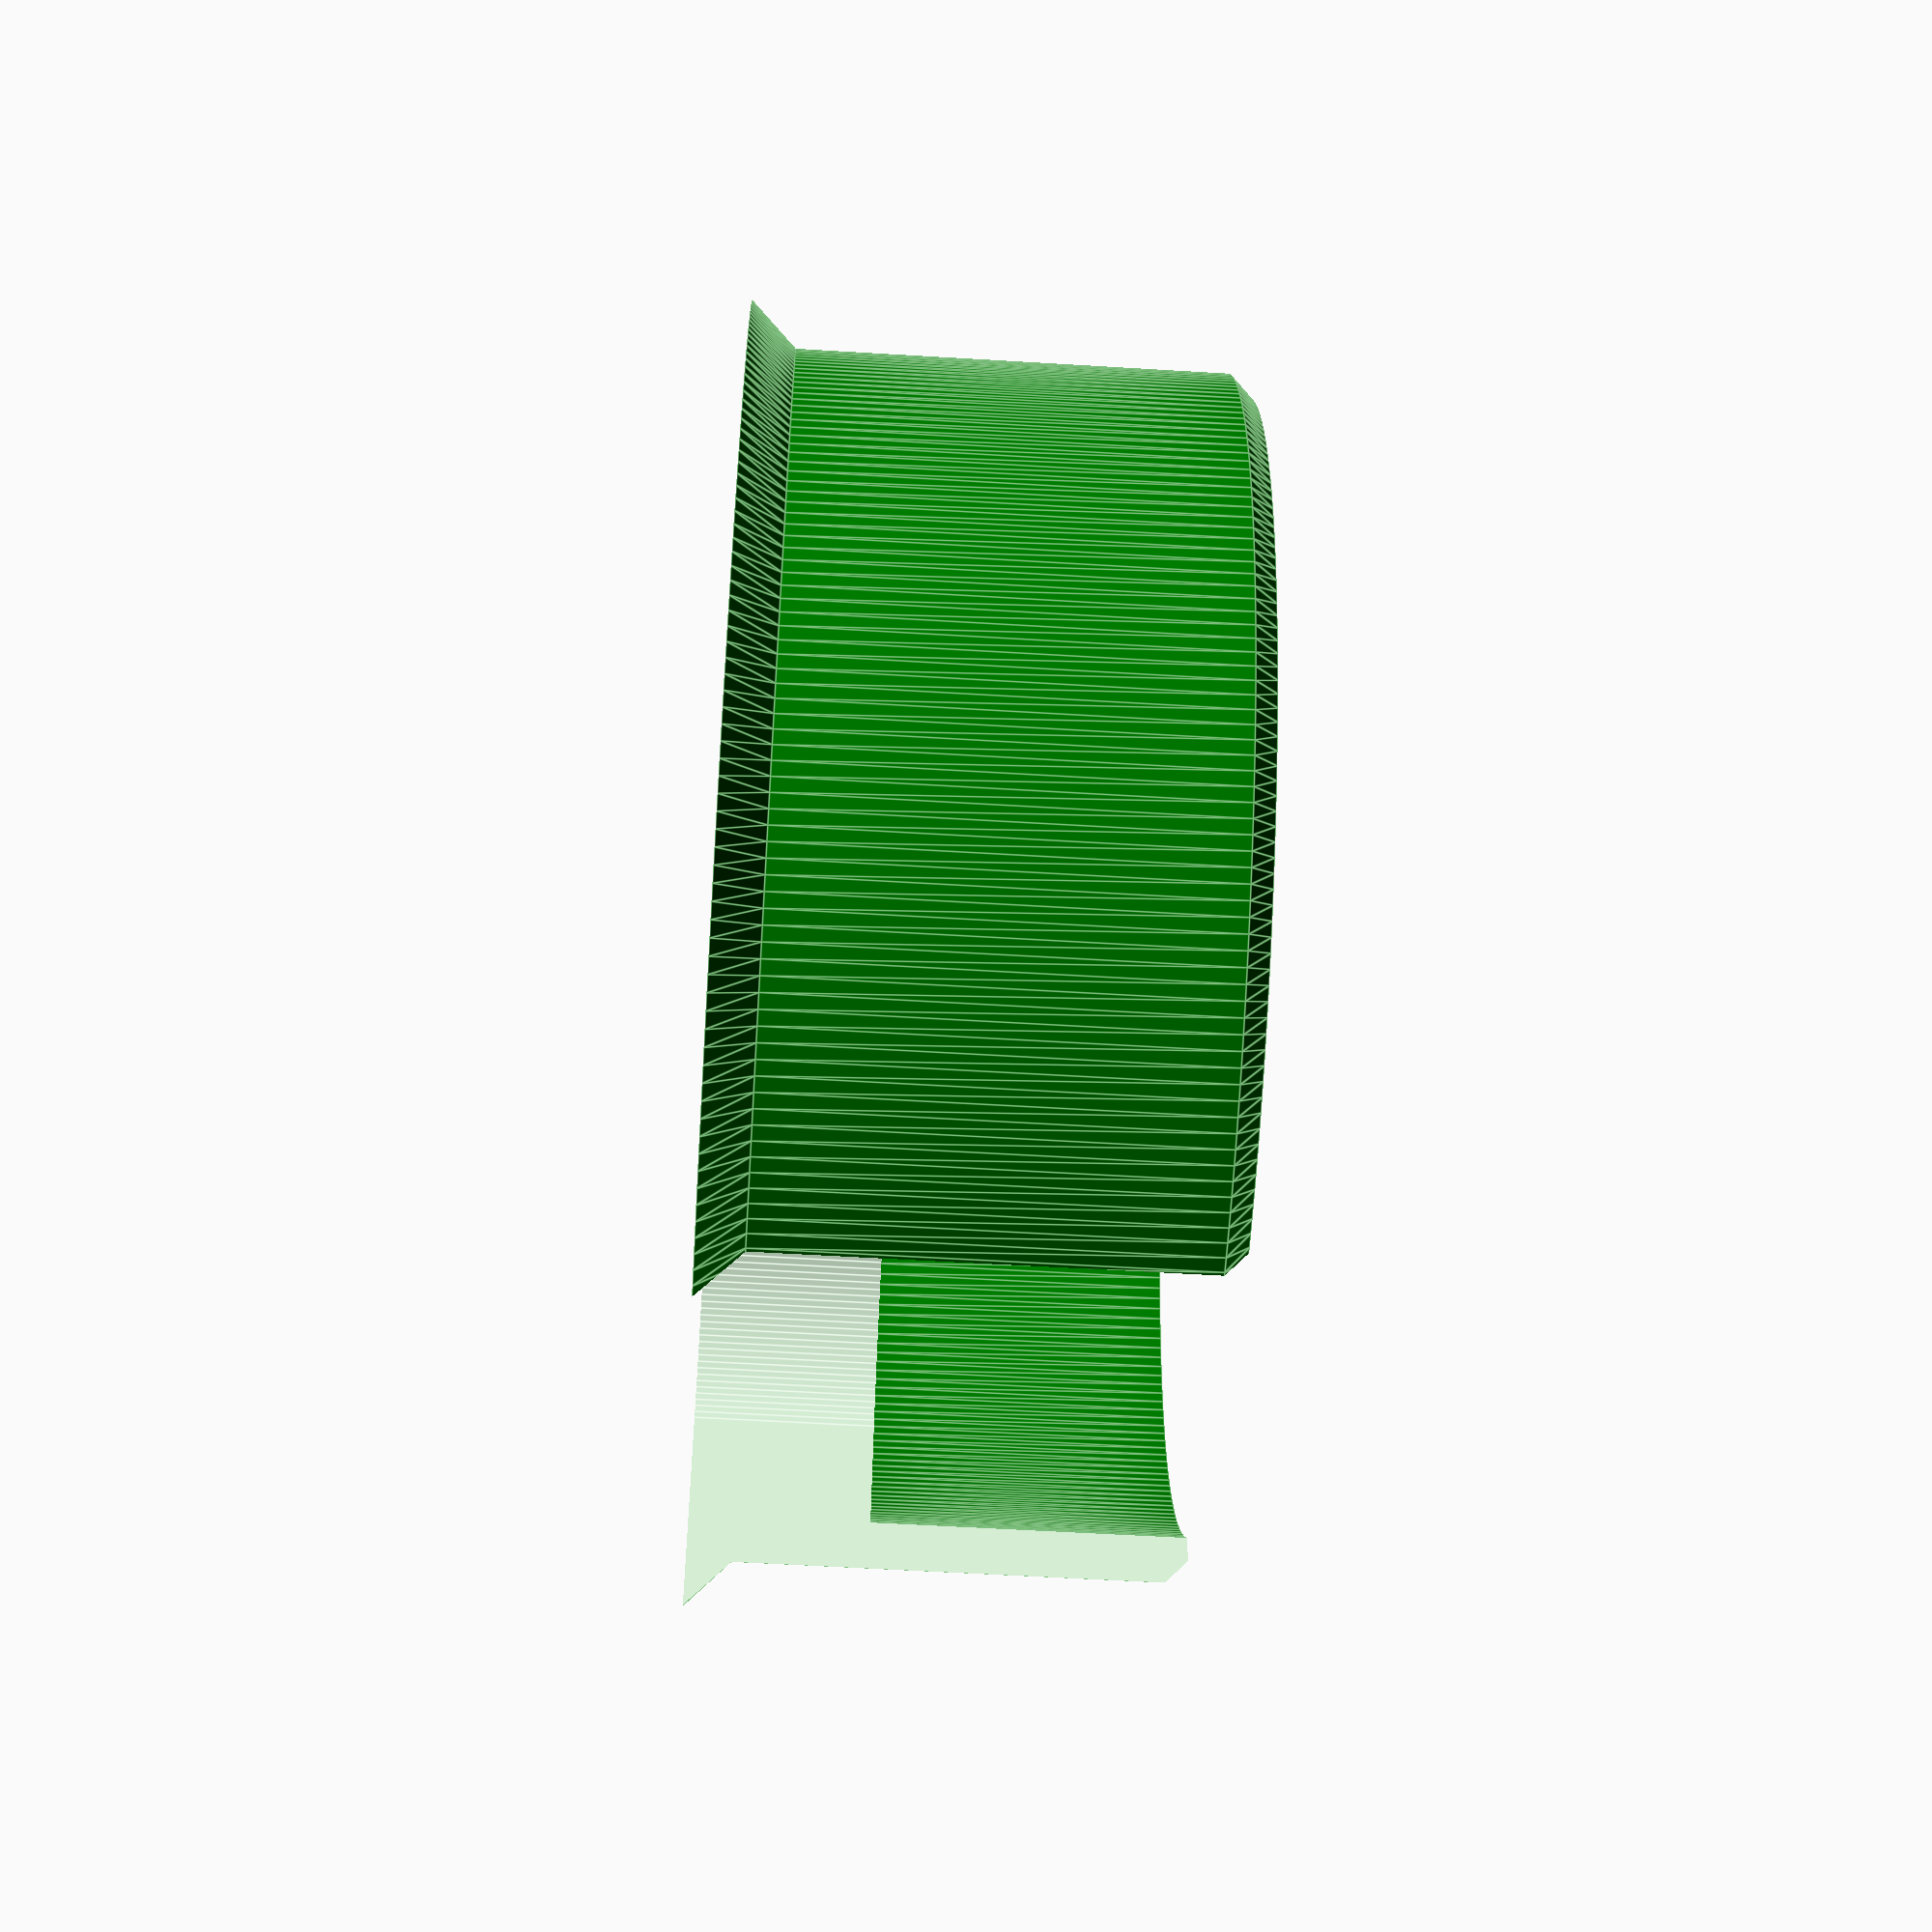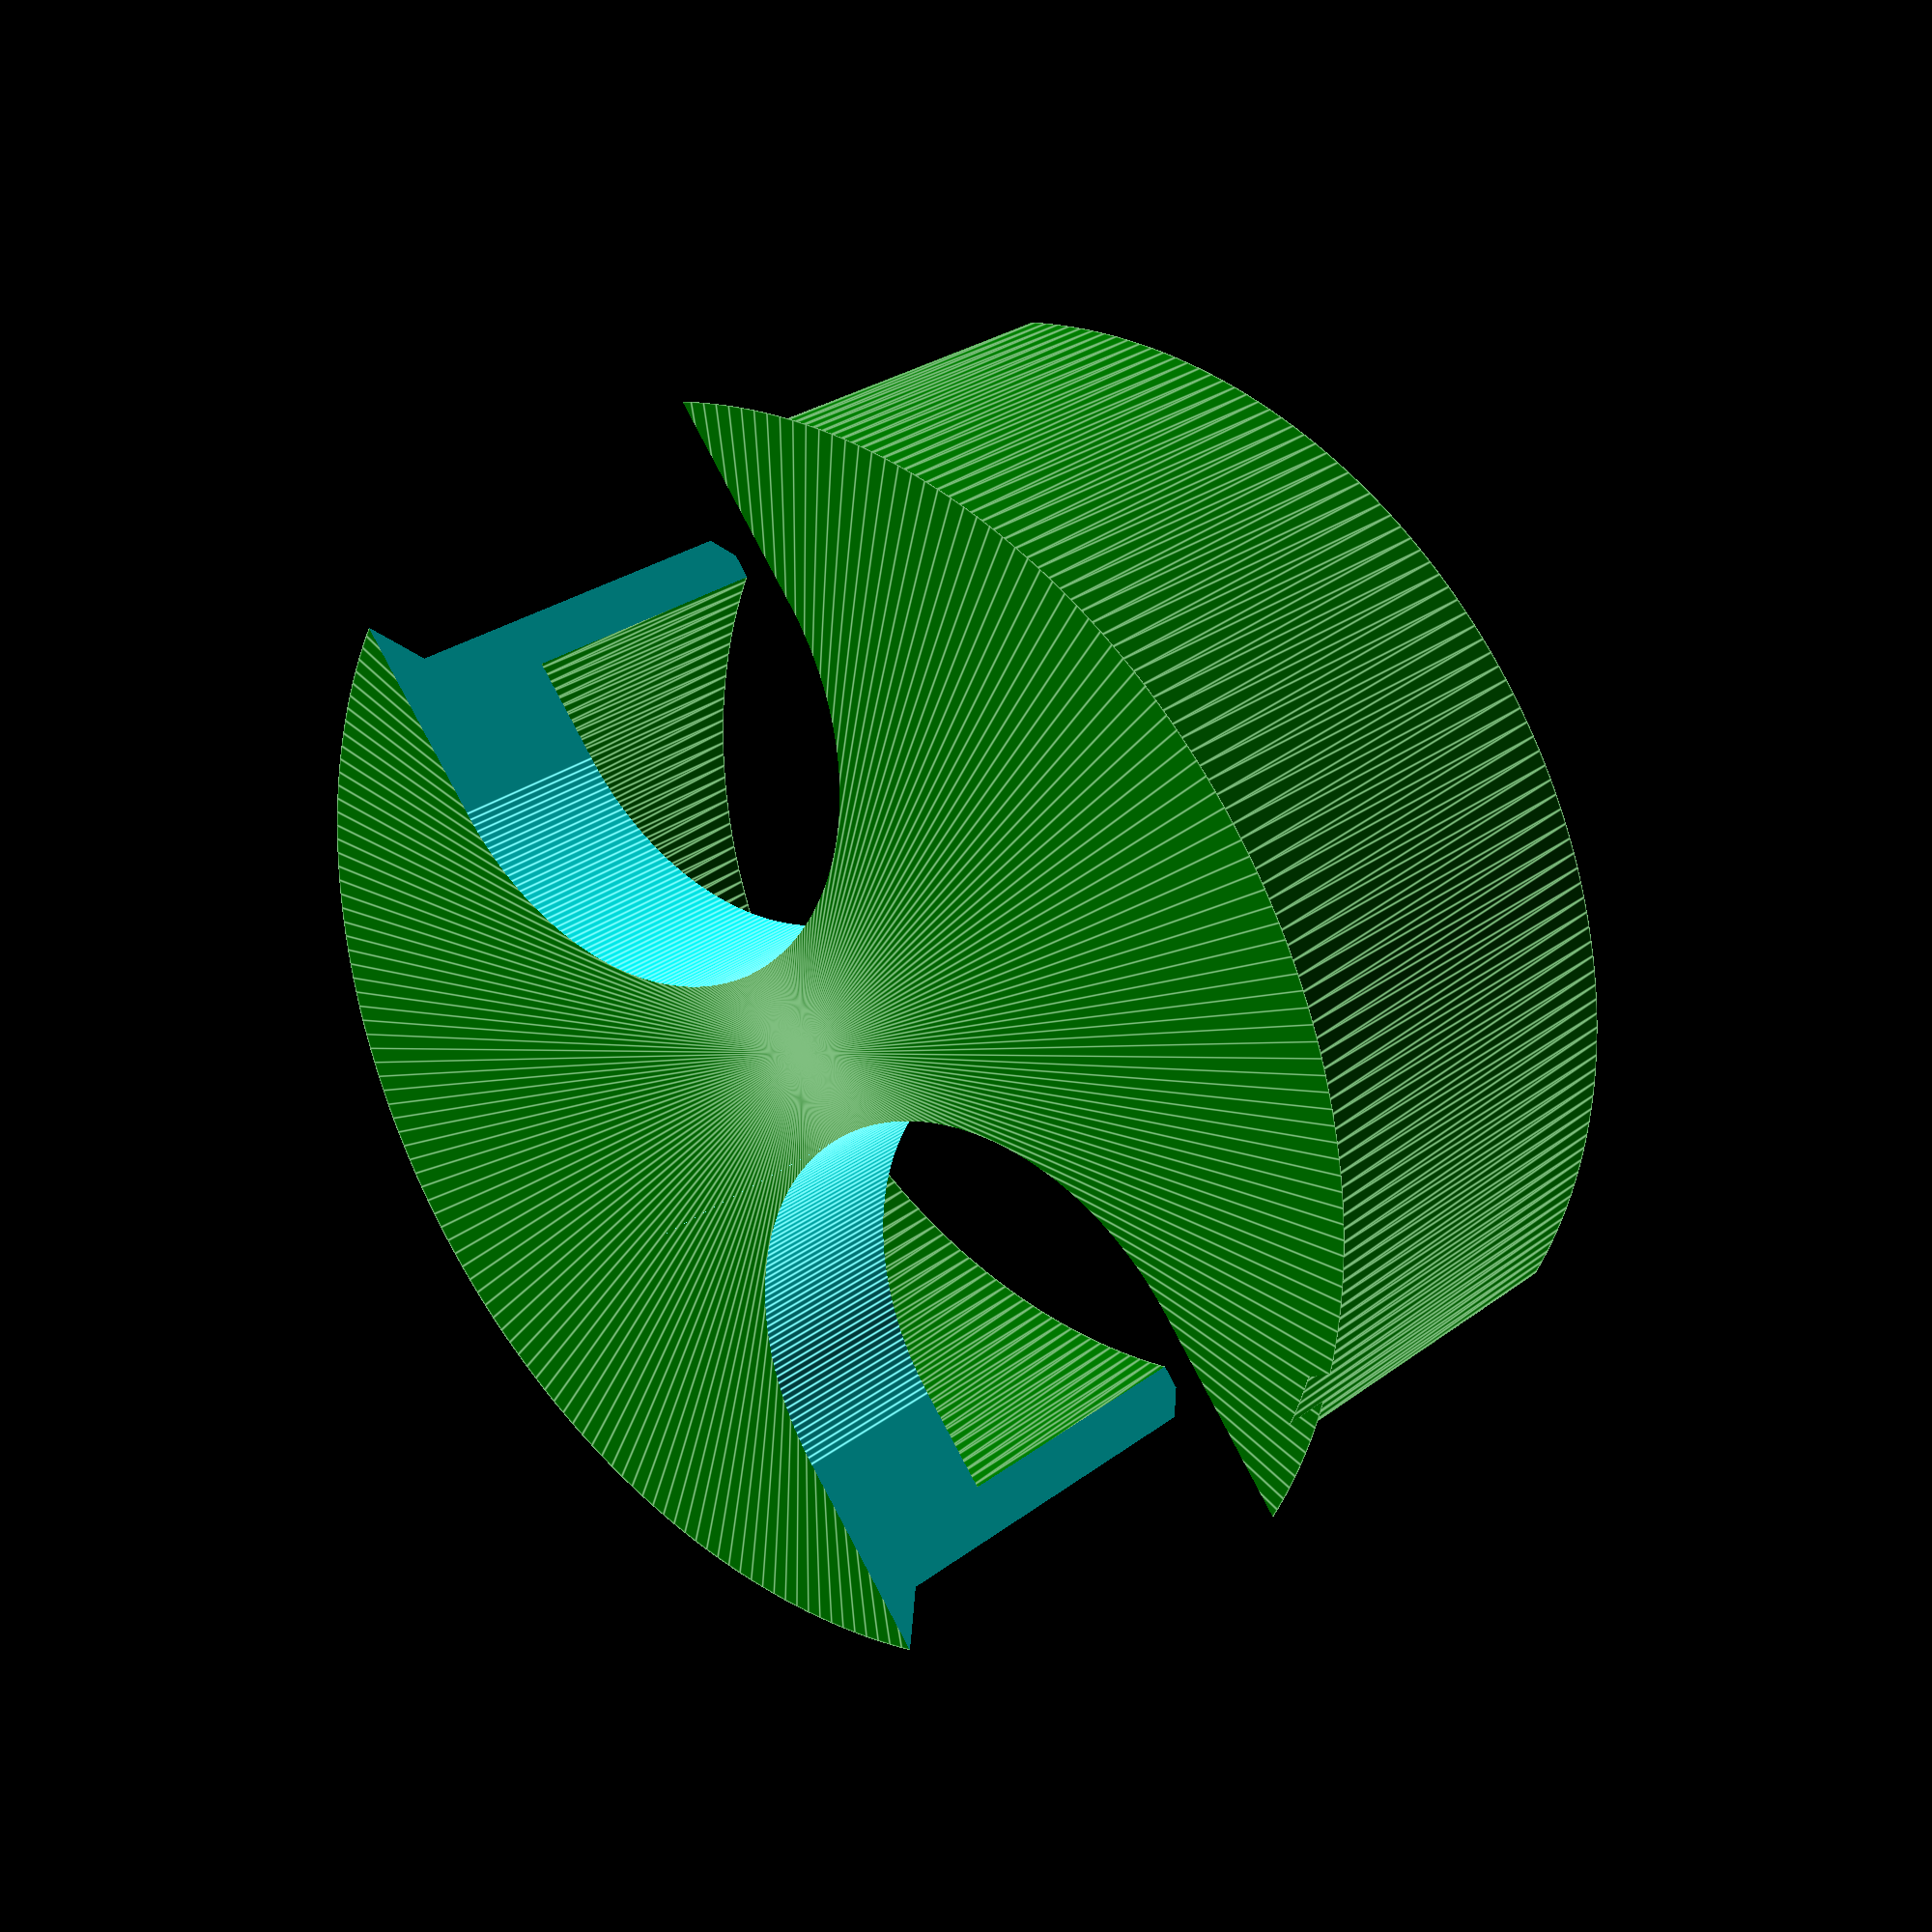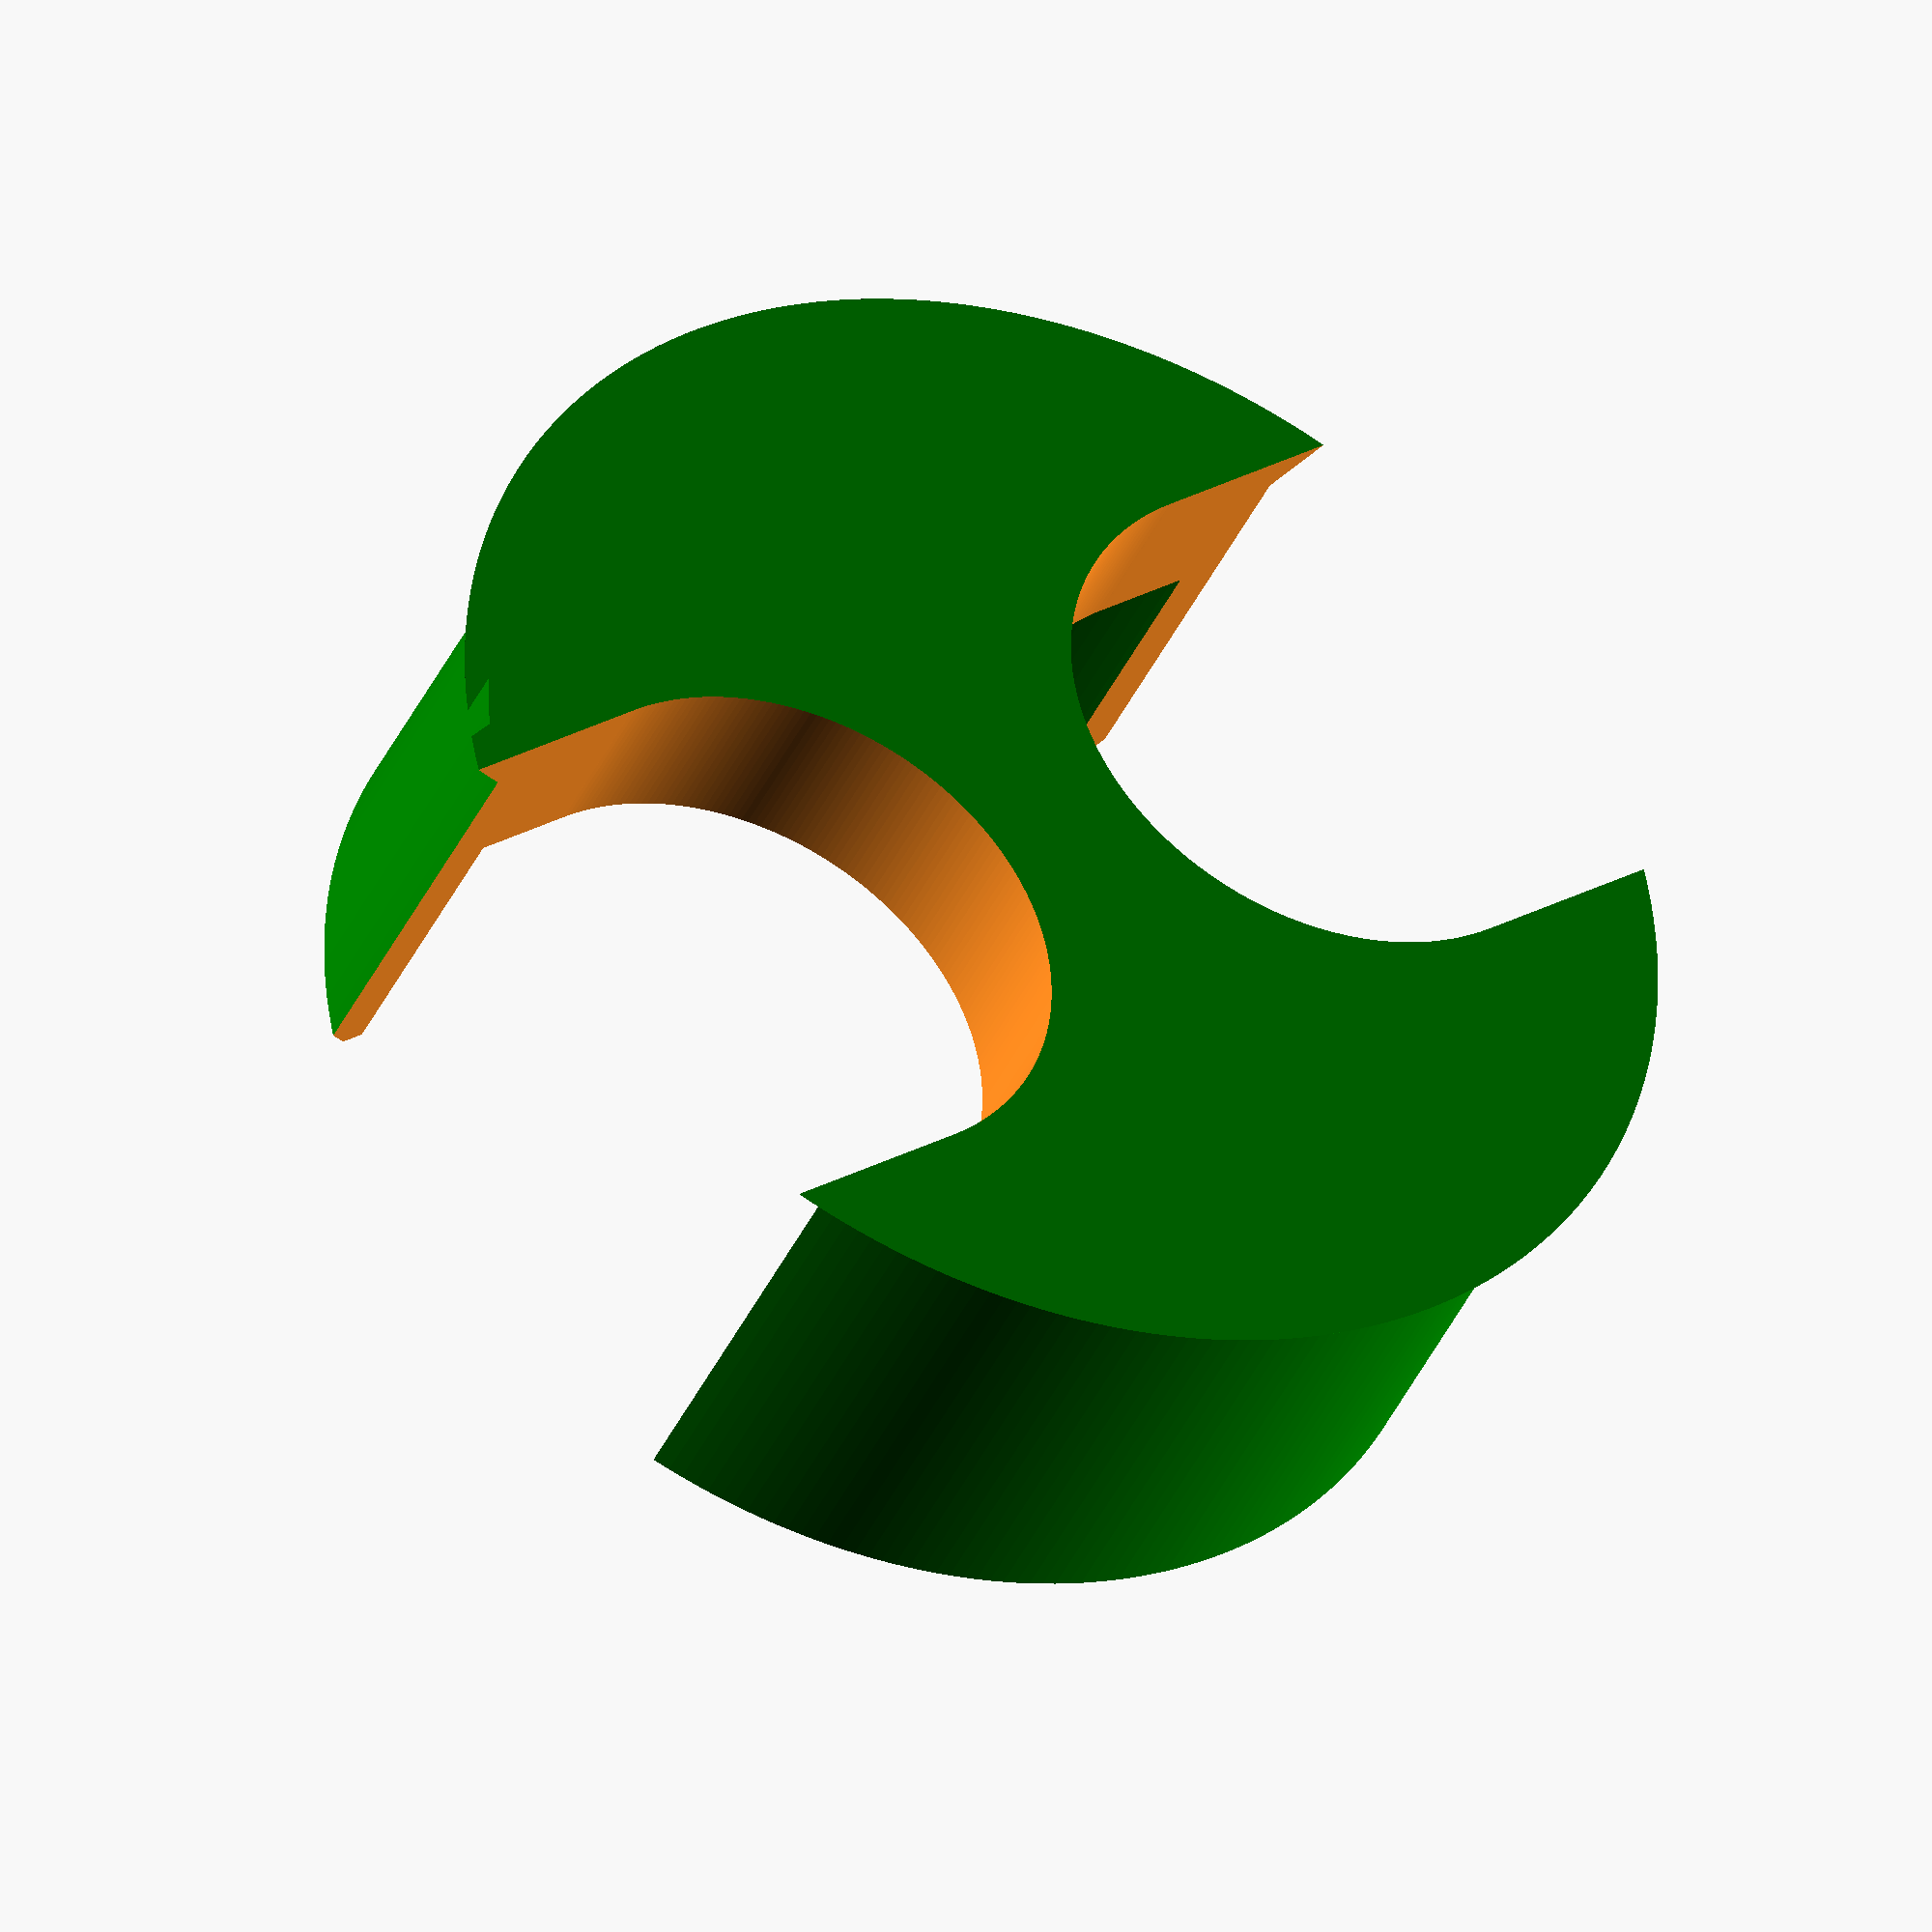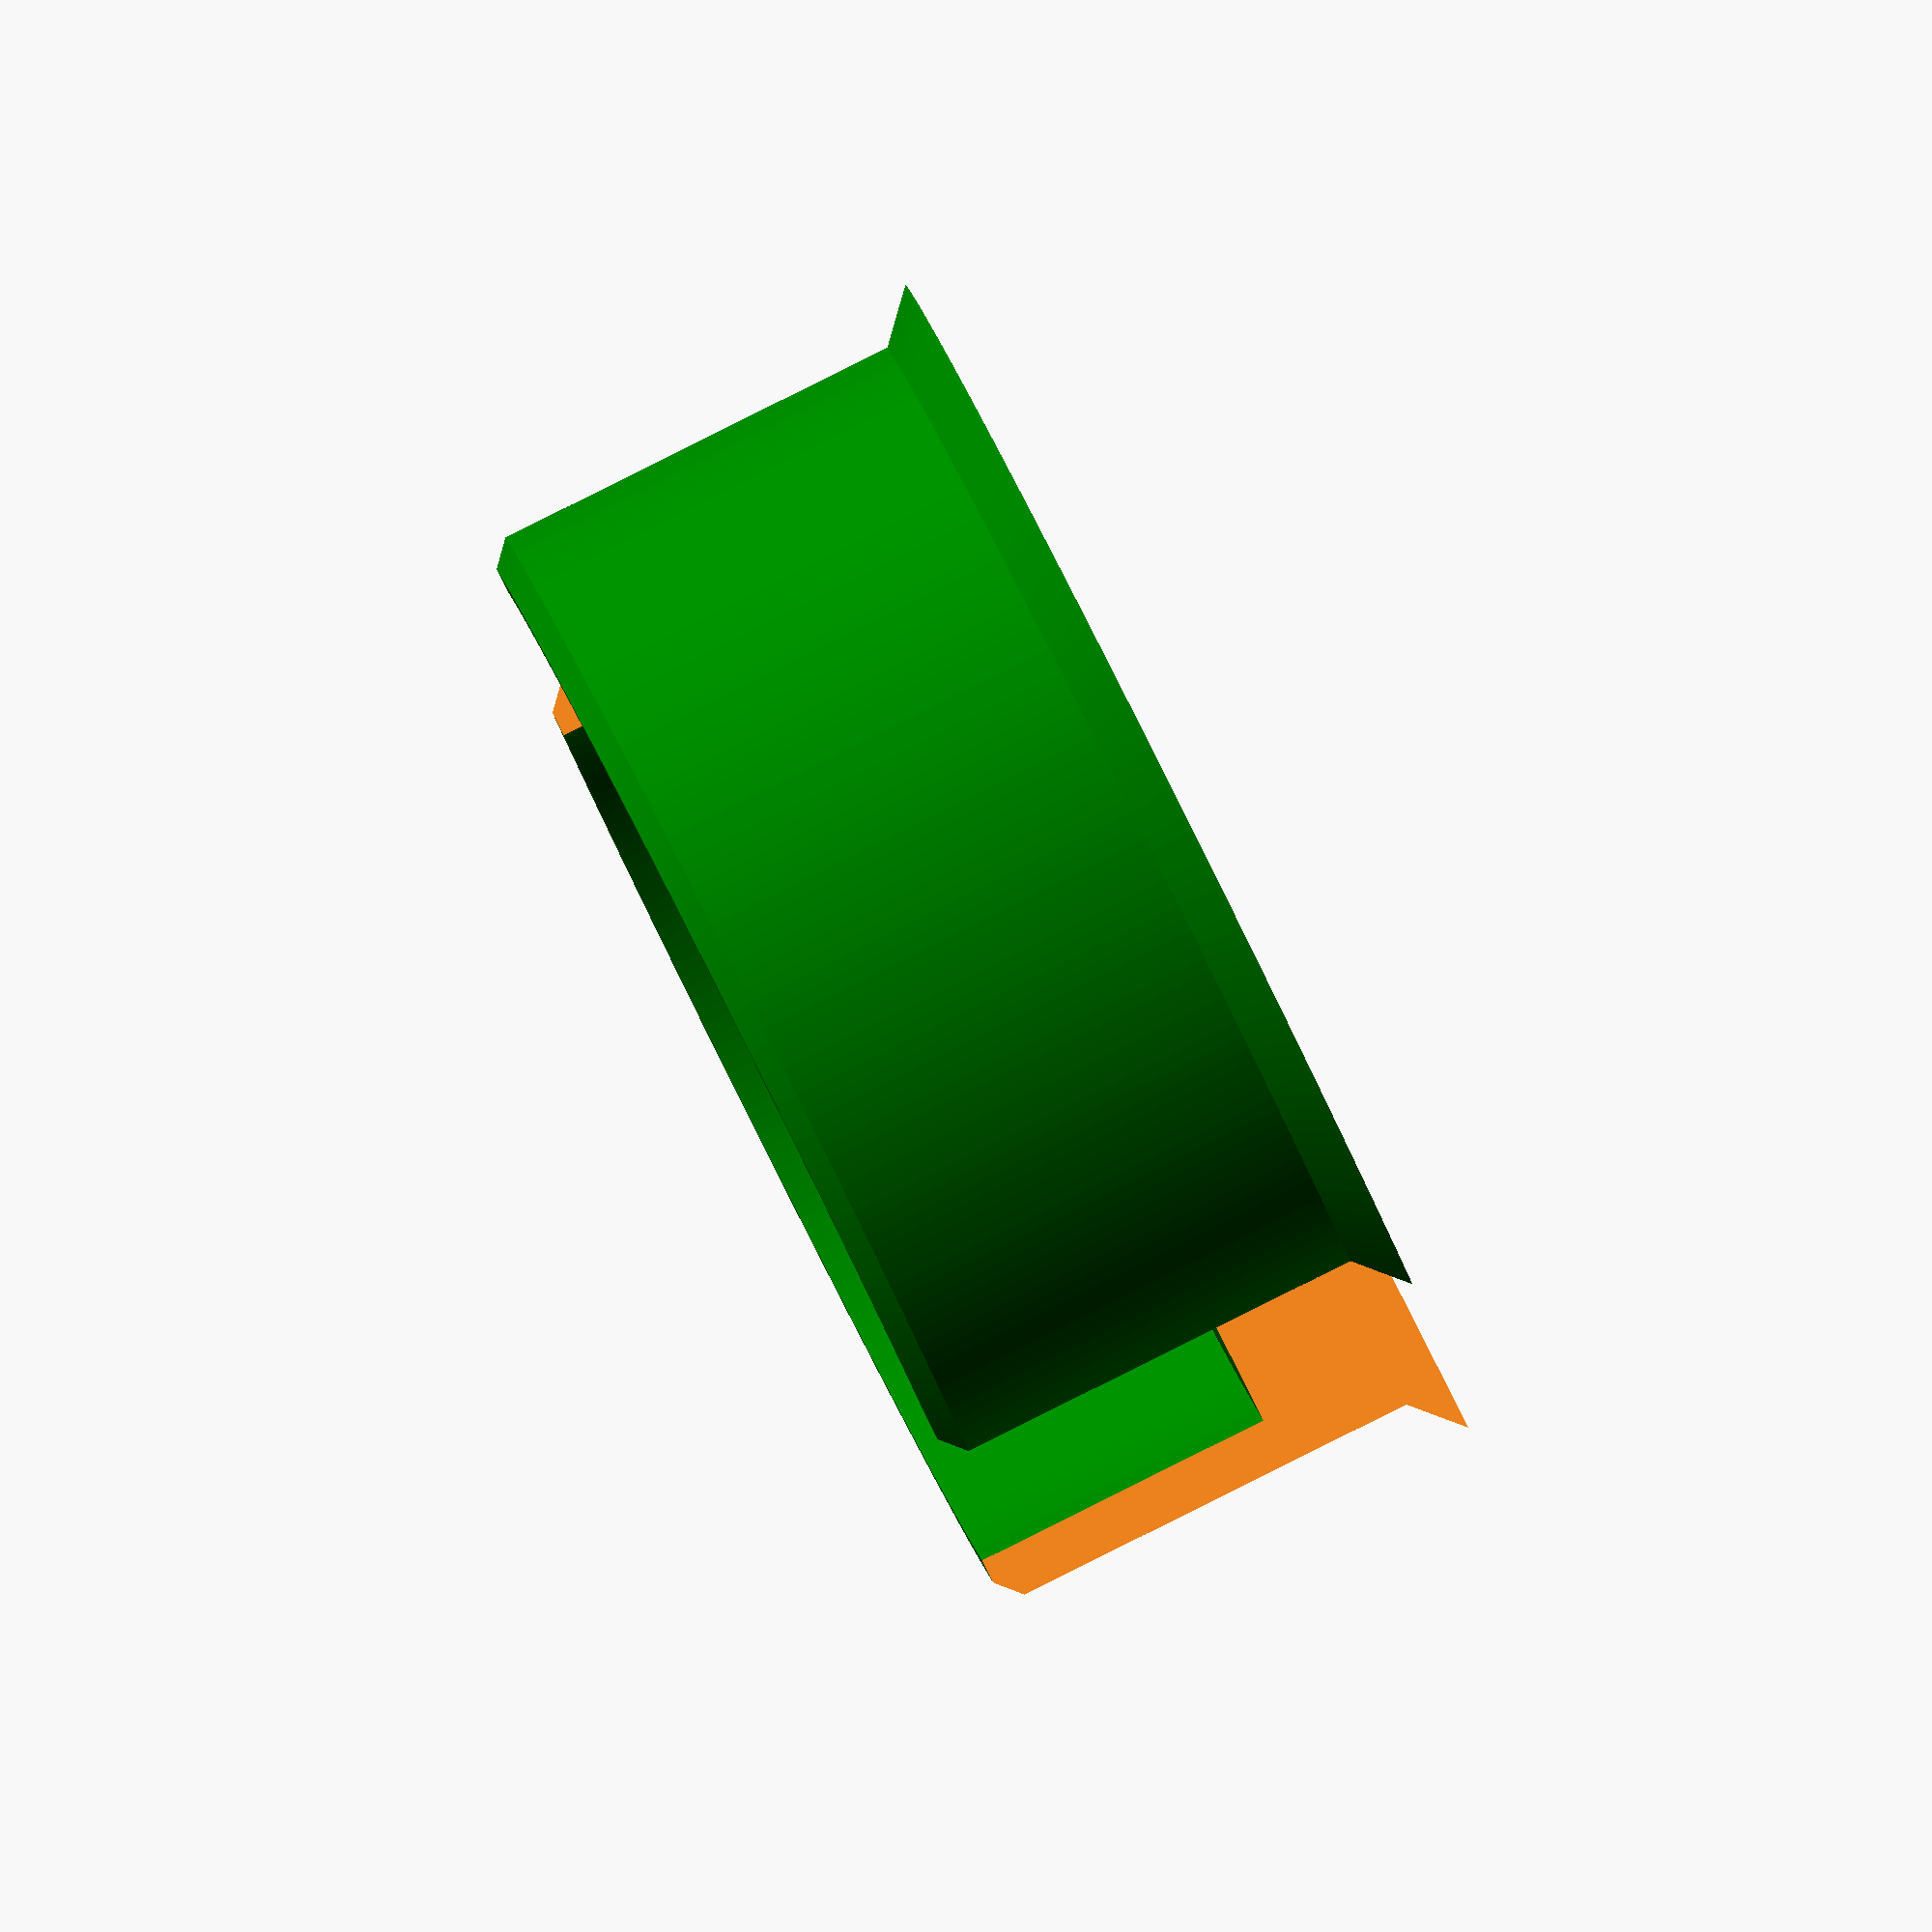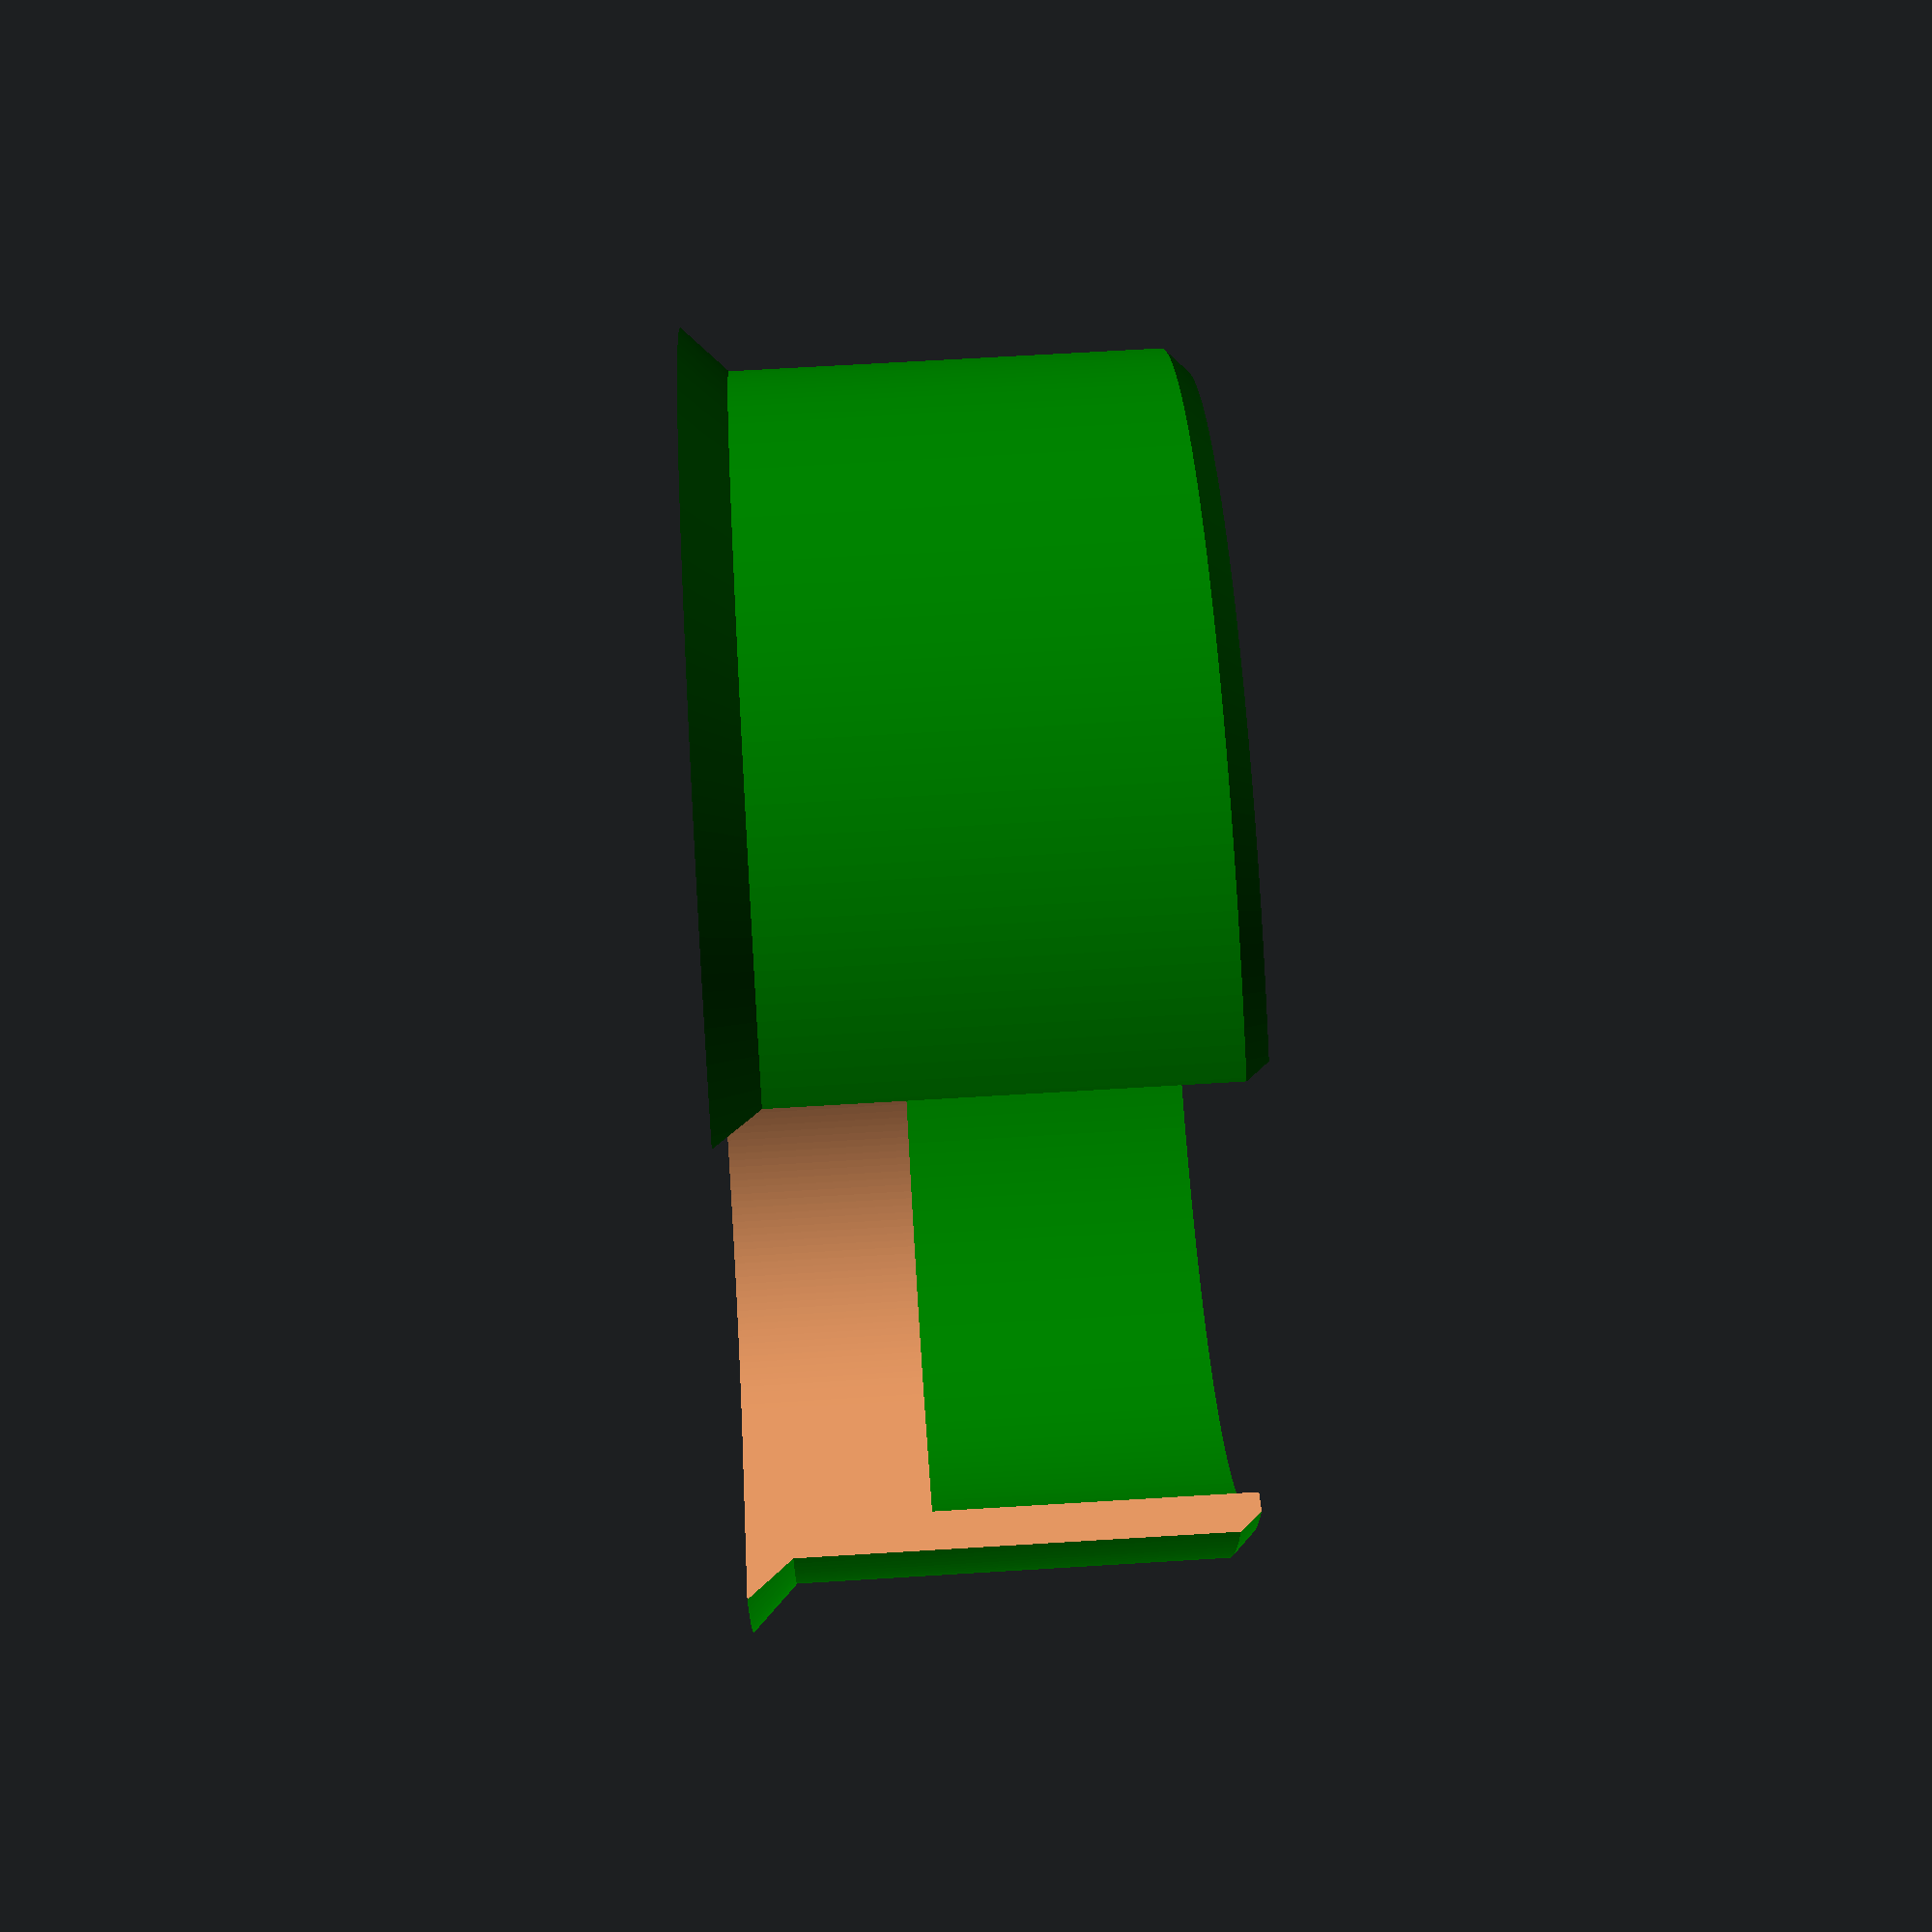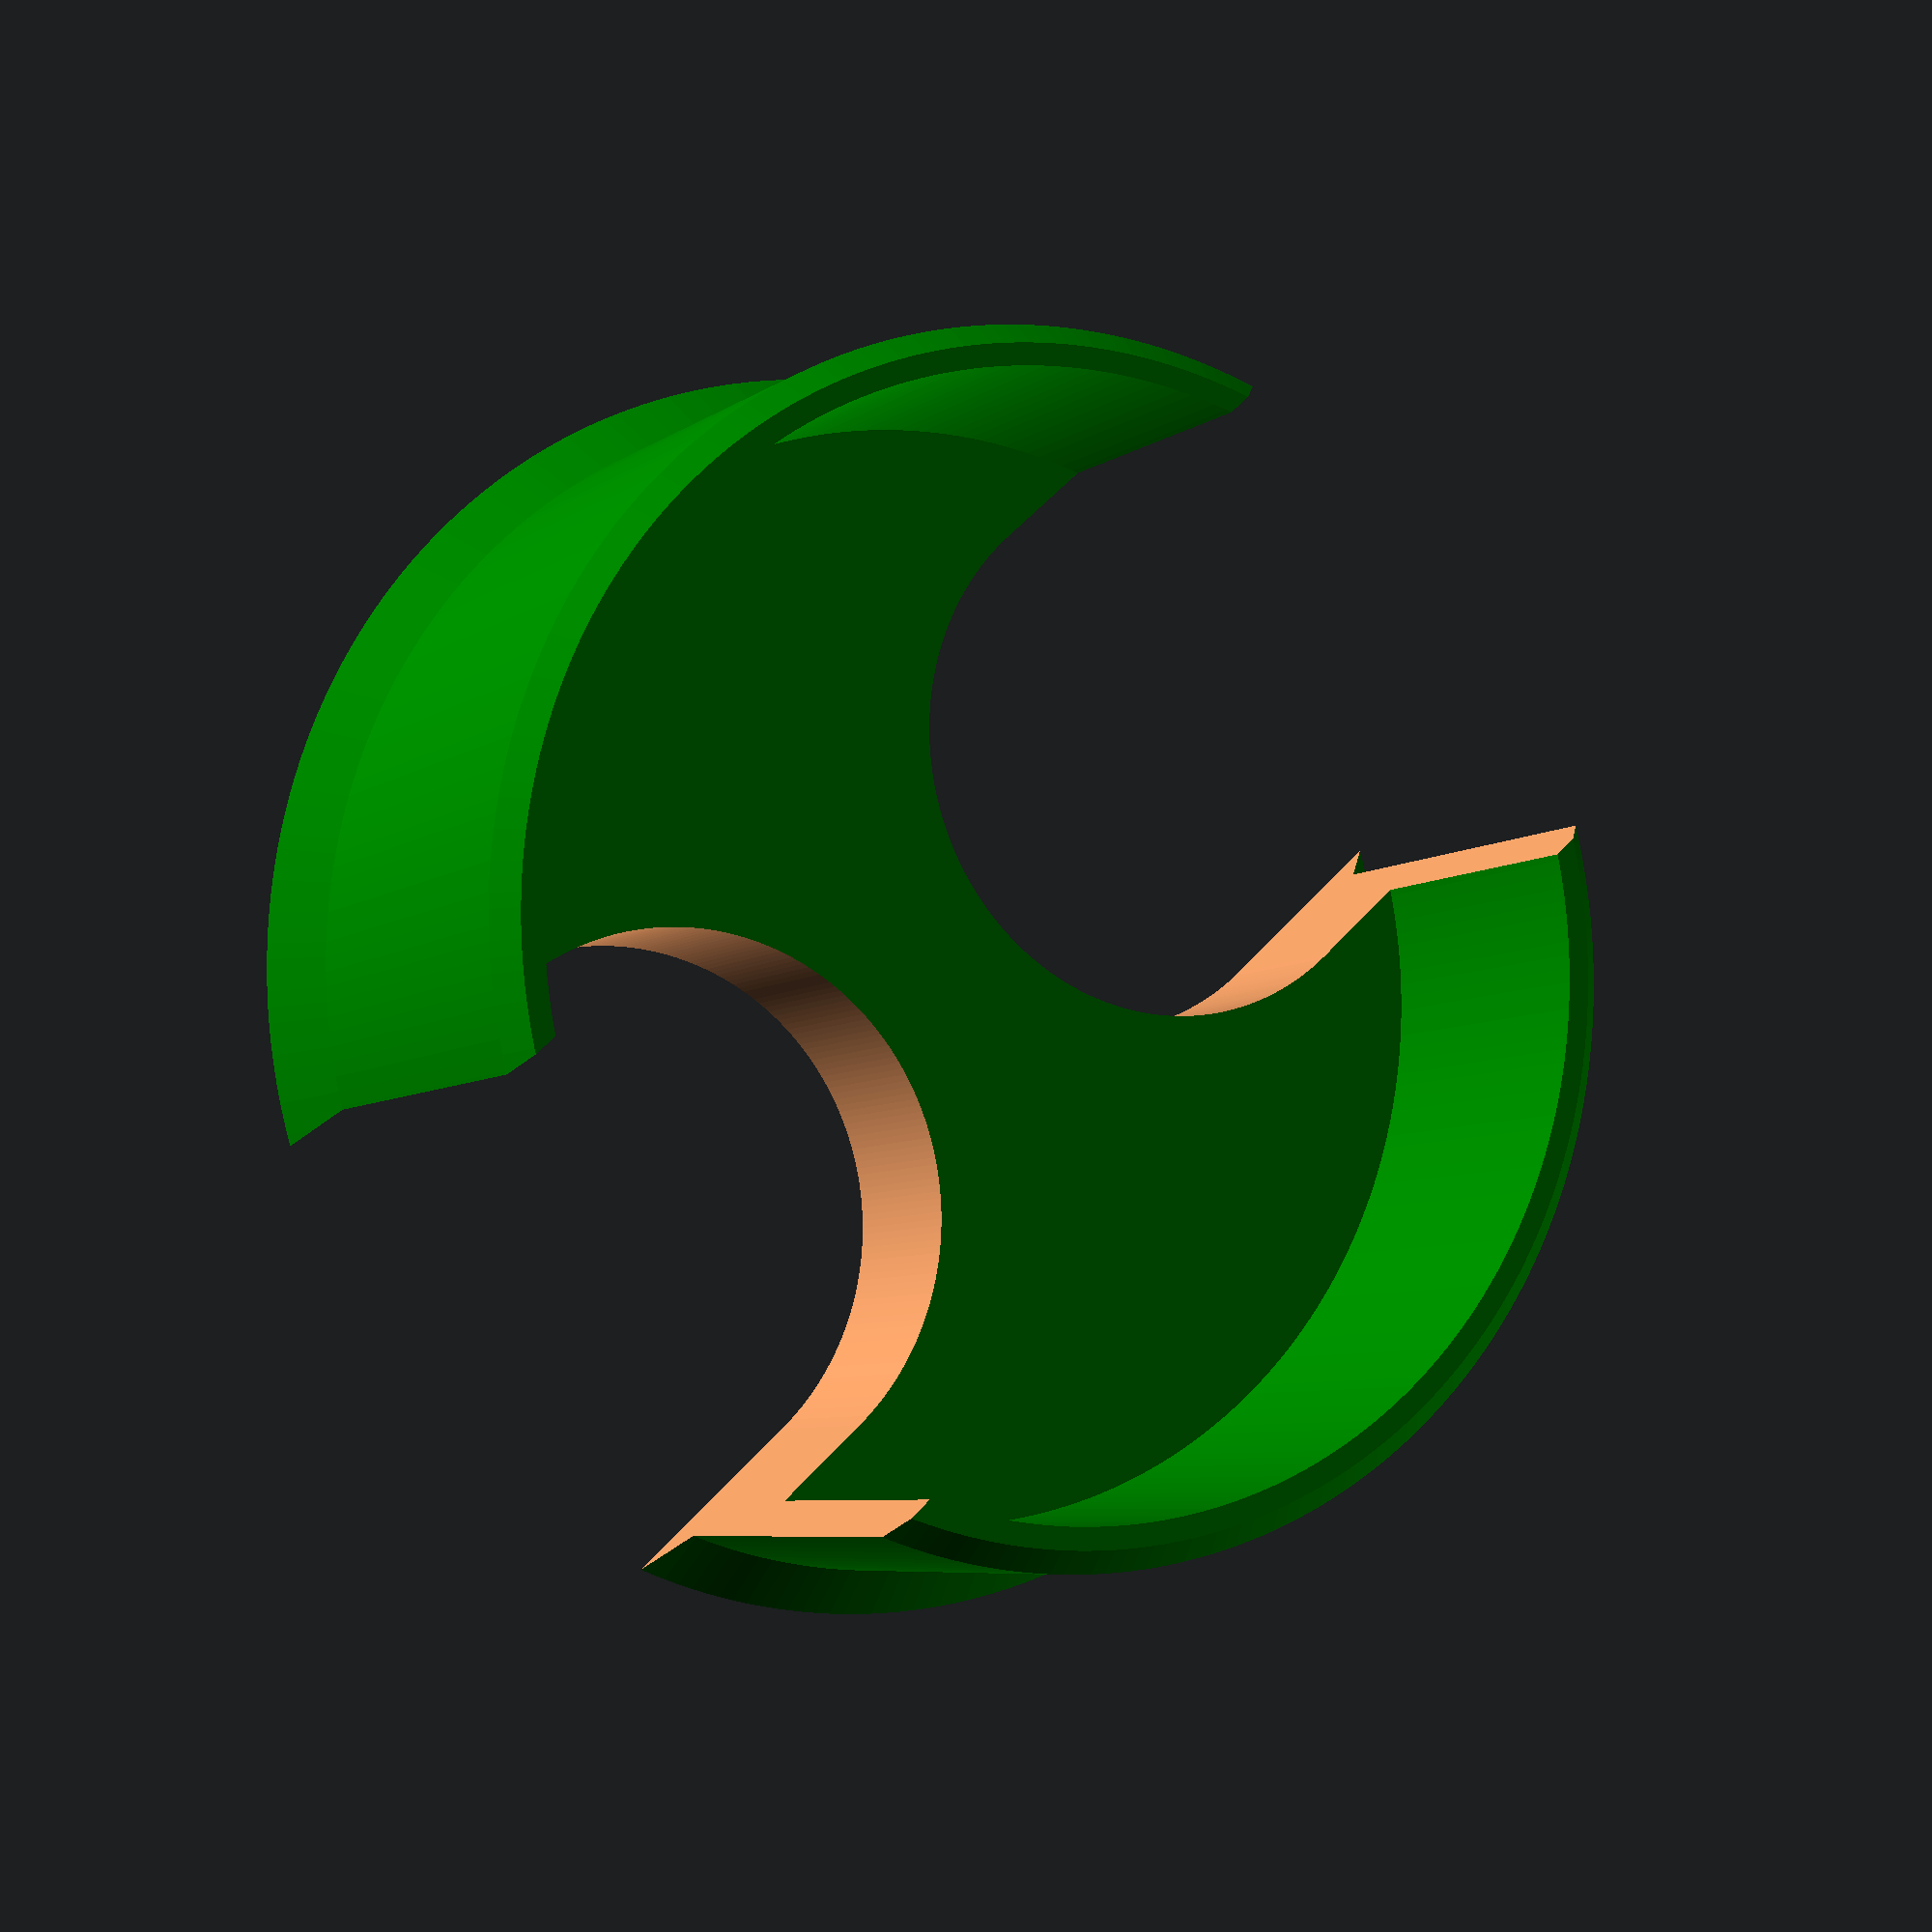
<openscad>
//###############################################################################
//# Grommet - Frame                                                             #
//###############################################################################
//#    Copyright 2024 Dirk Heisswolf                                            #
//#    This file is part of the HeadphoneHook project.                          #
//#                                                                             #
//#    This project is free software: you can redistribute it and/or modify     #
//#    it under the terms of the GNU General Public License as published by     #
//#    the Free Software Foundation, either version 3 of the License, or        #
//#    (at your option) any later version.                                      #
//#                                                                             #
//#    This project is distributed in the hope that it will be useful,          #
//#    but WITHOUT ANY WARRANTY; without even the implied warranty of           #
//#    MERCHANTABILITY or FITNESS FOR A PARTICULAR PURPOSE.  See the            #
//#    GNU General Public License for more details.                             #
//#                                                                             #
//#    You should have received a copy of the GNU General Public License        #
//#    along with this project.  If not, see <http://www.gnu.org/licenses/>.    #
//#                                                                             #
//###############################################################################
//# Description:                                                                #
//#   The parameterizable outside ring of a grommet.                            #
//#                                                                             #
//###############################################################################
//# Version History:                                                            #
//#   January 15, 2025                                                          #
//#      - Initial release                                                      #
//#                                                                             #
//###############################################################################

outerD  = 58;   //outer diameter
innerD  = 54;   //inner diameter
rimD    = 70;   //rim diameter
outerH  = 25;   //height of the outer frame
lidH    = 20;   //height of the lid0
lidT    =  2;   //thickness of the lid
lidTopT =  8;   //thickness of the top of the lid
outerB  =  0.5; //frame bevel ratio (0=no bevel, 1=full thickness)
lidB    =  0.5; //frame bevel ratio (0=no bevel, 1=full thickness)
rimB    =  0.8; //bevel ratio (0=no bevel, 1=full thickness)
gapW    =  0.2; //width of the gap between lid and frame
ridgeT  =  0.2; //thickness of the outer ridges
ridgeA  = 30;   //angle between ridges
$fn=256;

module grommetFrame() {
    color("blue")
    union() {
        //Frame
        rotate_extrude() {
            polygon([[innerD/2                                ,0],
                     [innerD/2                                ,outerH],
                     [(outerD/2)-(((outerD-innerD)/2)*outerB) ,outerH],
                     [(outerD/2)                              ,outerH-(((outerD-innerD)/2)*outerB)],
                     [(outerD/2)                              ,0],
                     [(rimD/2)                                ,0],
                     [(rimD/2)                                ,-lidT*(1-rimB)],
                     [(rimD/2)-(lidT*rimB)                    ,-lidT],
                     [(outerD/2)                              ,-lidT]]);
        }
        //Ridges
        for (angle = [ridgeA:ridgeA:360]) {
            rotate([0,0,angle])    
            translate([outerD/2,0,0])
            union() {
                cylinder(h=outerH-(((outerD-innerD)/2)*outerB)-ridgeT, r=ridgeT);
                translate([0,0,outerH-(((outerD-innerD)/2)*outerB)-ridgeT])
                cylinder(h=ridgeT, r1=ridgeT, r2=0);
            }
        }
        
    }
}
*grommetFrame();

module grommetLid() {
    color("green")
    union() {
        rotate_extrude() {
            polygon([[(innerD/2)-gapW                        ,0],
                     [(innerD/2)-gapW                        ,lidH-(lidT*lidB)],
                     [(innerD/2)-gapW-(lidT*lidB)            ,lidH],
                     [(innerD/2)-gapW-lidT                   ,lidH],
                     [(innerD/2)-gapW-lidT                   ,lidTopT-lidT],
                     [0                                      ,lidTopT-lidT],
                     [0                                      ,-lidT],
                     [(outerD/2)-gapW                        ,-lidT]]);
         }
    }
}
*grommetLid();

module grommetLid_cutout(cutoutD=25, cutoutN=2) {
    difference() {
        grommetLid();
        union() {
            for (angle = [360/cutoutN:360/cutoutN:360]) {
                rotate([0,0,angle]) { 
                    translate([(outerD-cutoutD)/2,0,-50]) cylinder(h=outerH+100, d=cutoutD);
                    translate([(outerD-cutoutD)/2,-cutoutD/2,-50]) cube([cutoutD,cutoutD,outerH+100]);
                }
            }
        }                           
    }
}   
grommetLid_cutout();
</openscad>
<views>
elev=235.0 azim=251.2 roll=273.7 proj=p view=edges
elev=153.6 azim=307.7 roll=319.9 proj=p view=edges
elev=40.0 azim=218.2 roll=157.3 proj=o view=wireframe
elev=93.3 azim=347.1 roll=116.5 proj=o view=wireframe
elev=116.0 azim=205.2 roll=273.6 proj=p view=solid
elev=6.5 azim=317.6 roll=332.6 proj=p view=solid
</views>
